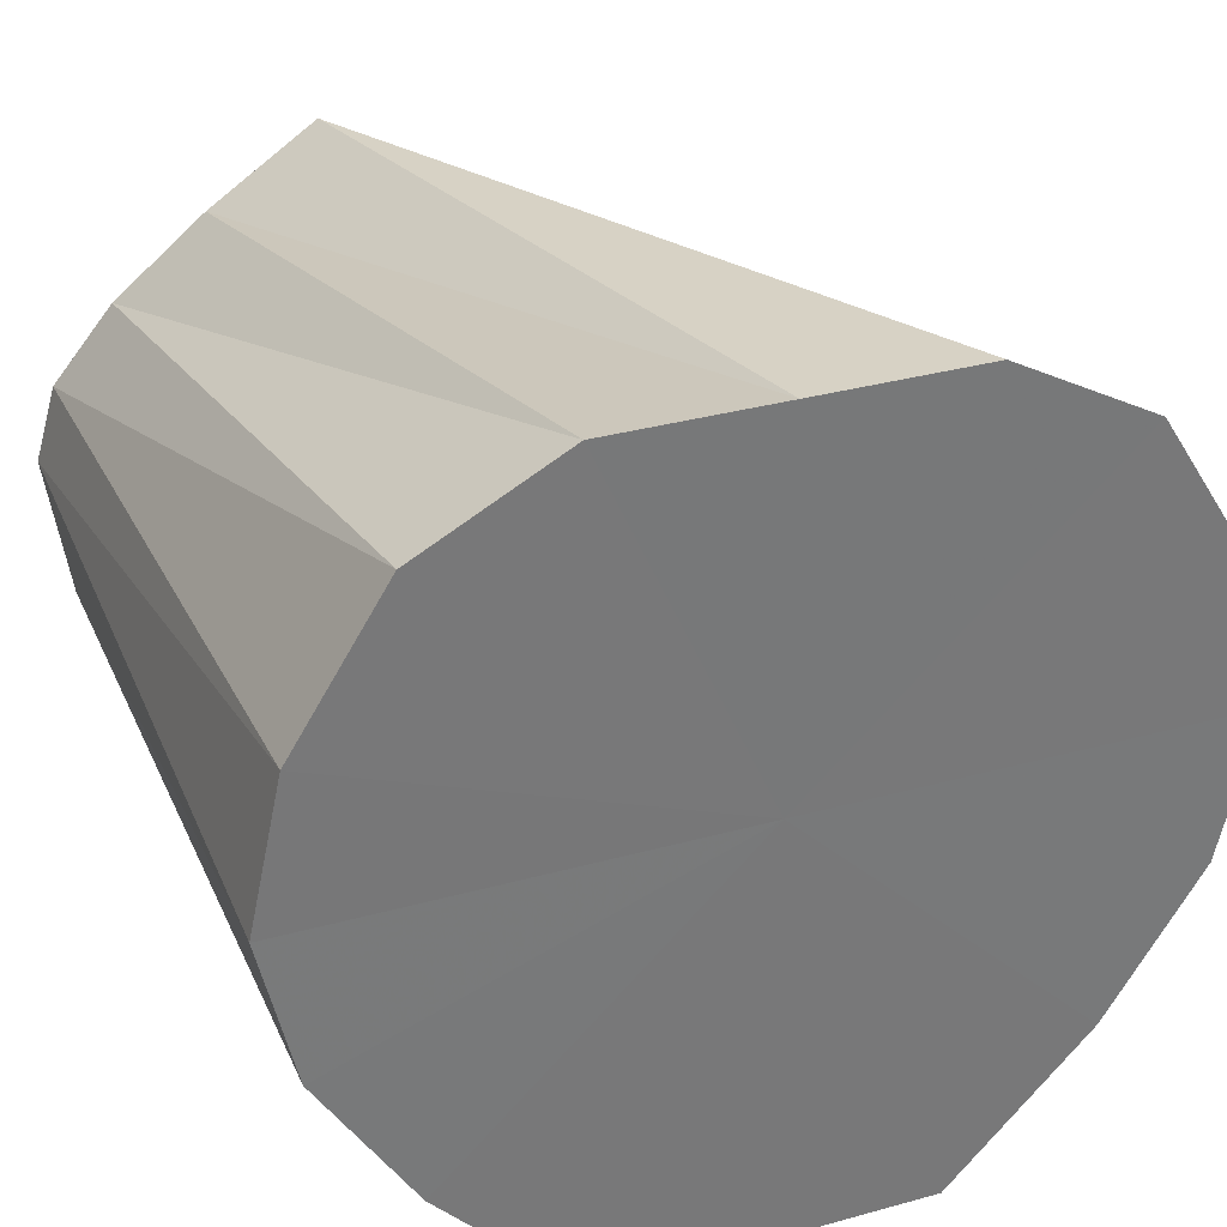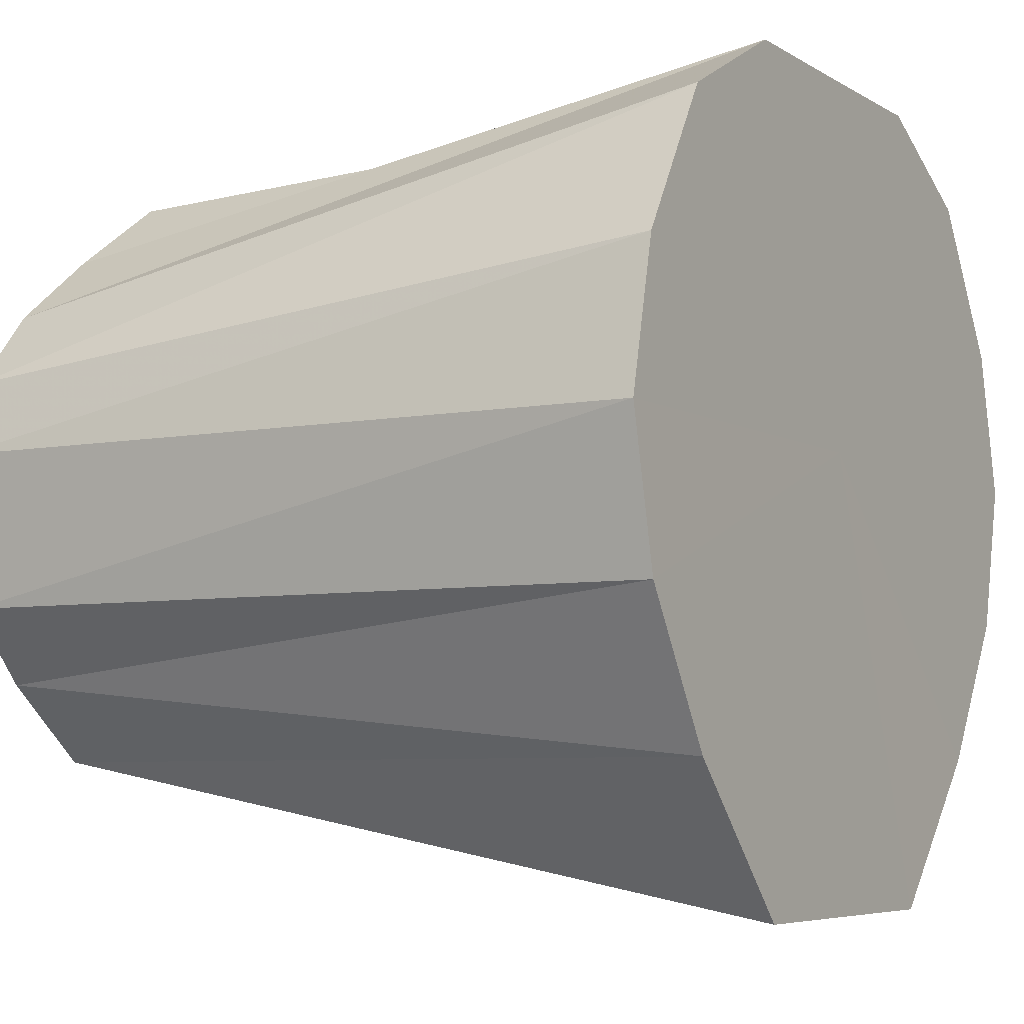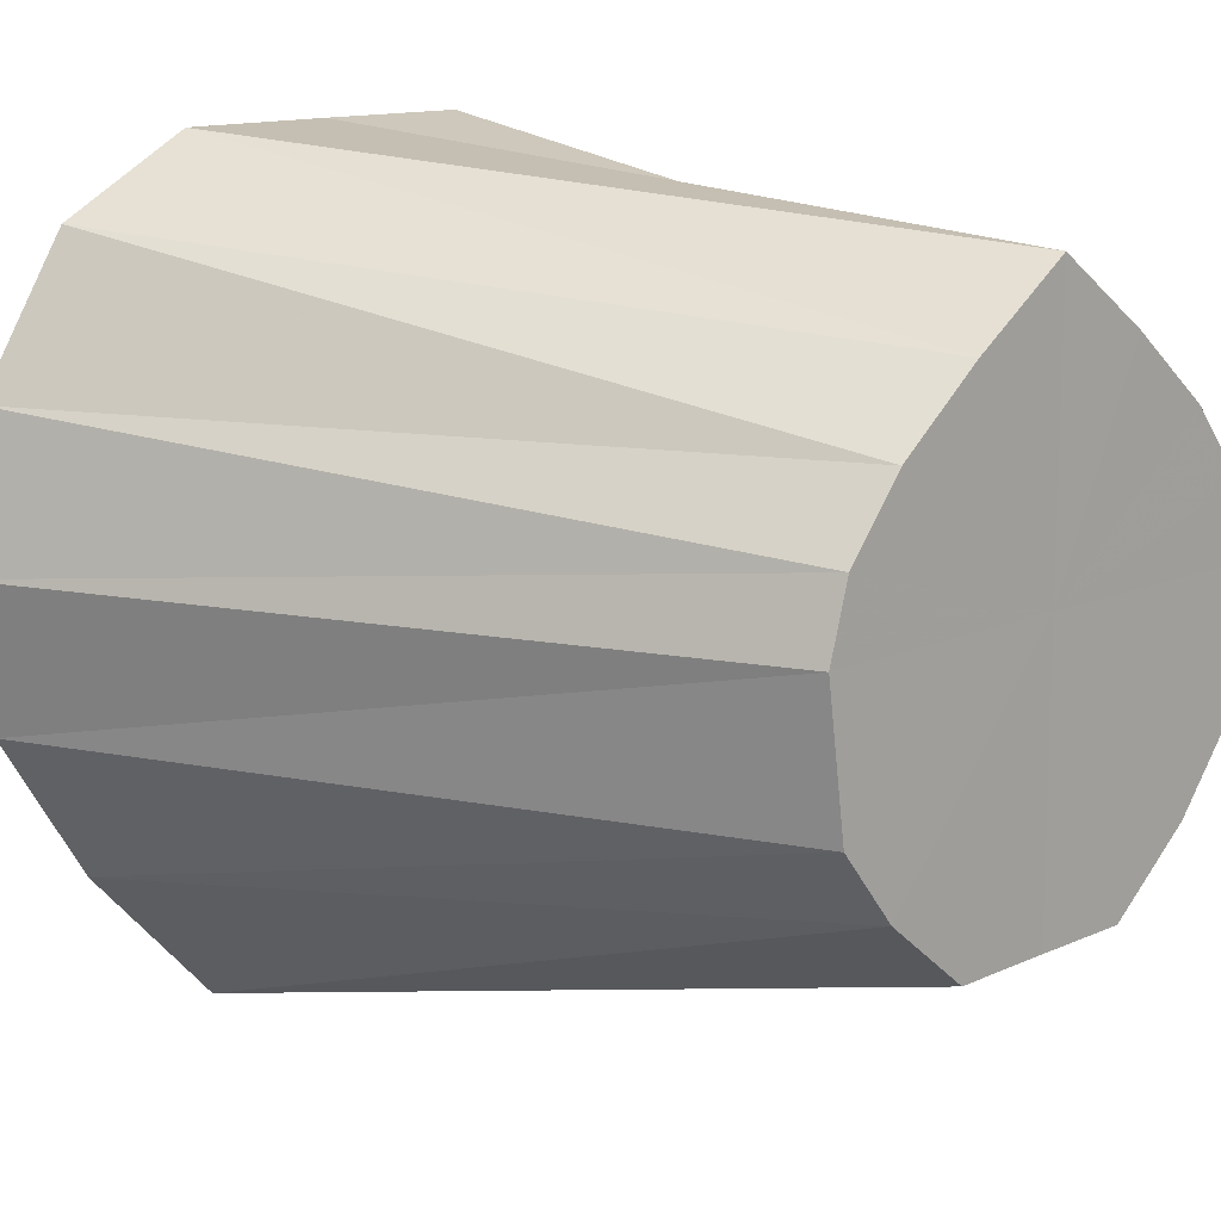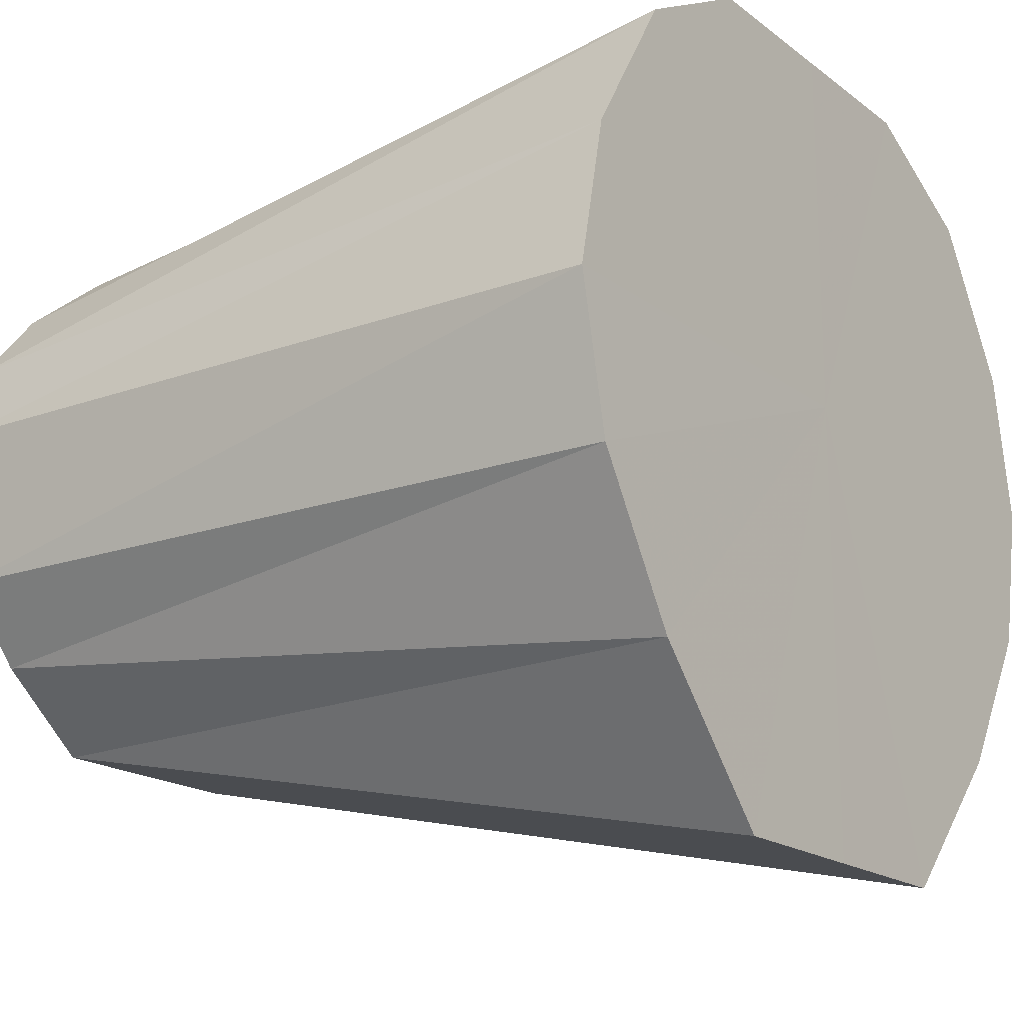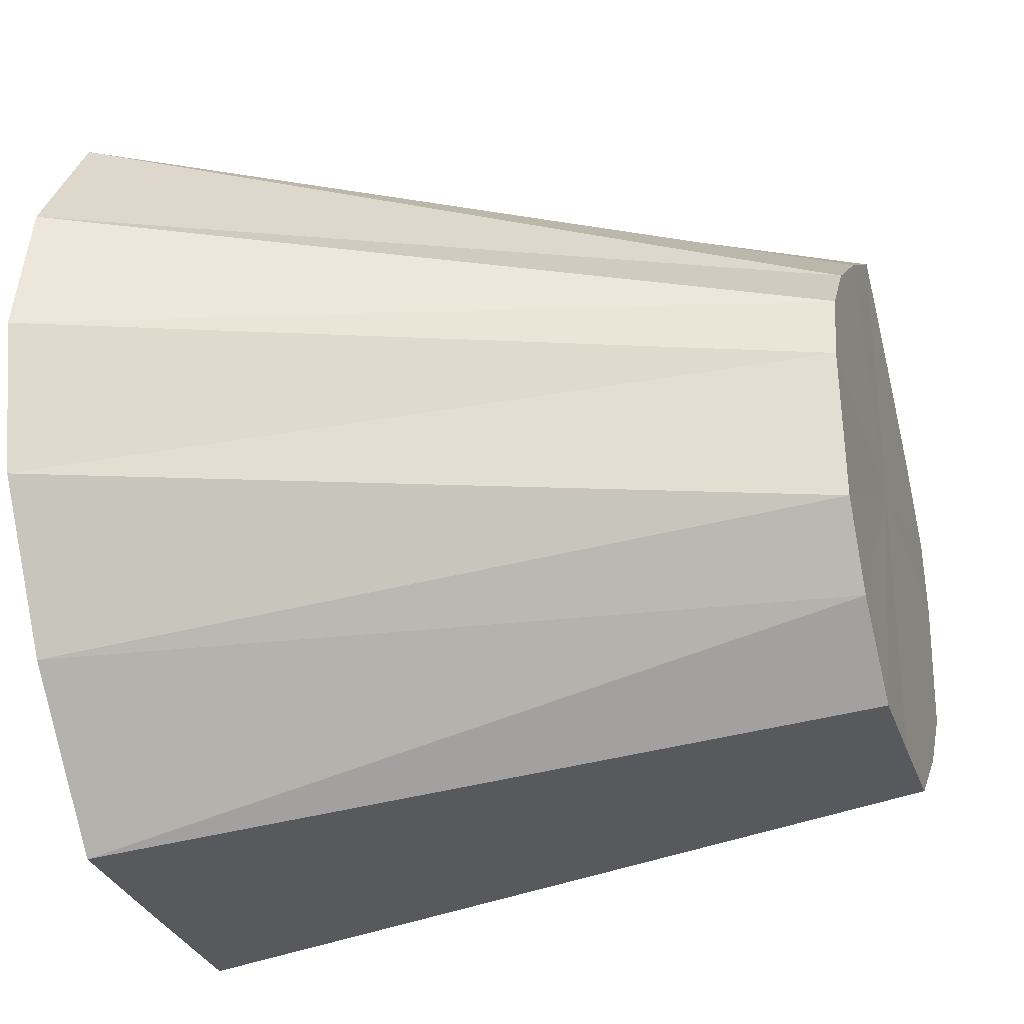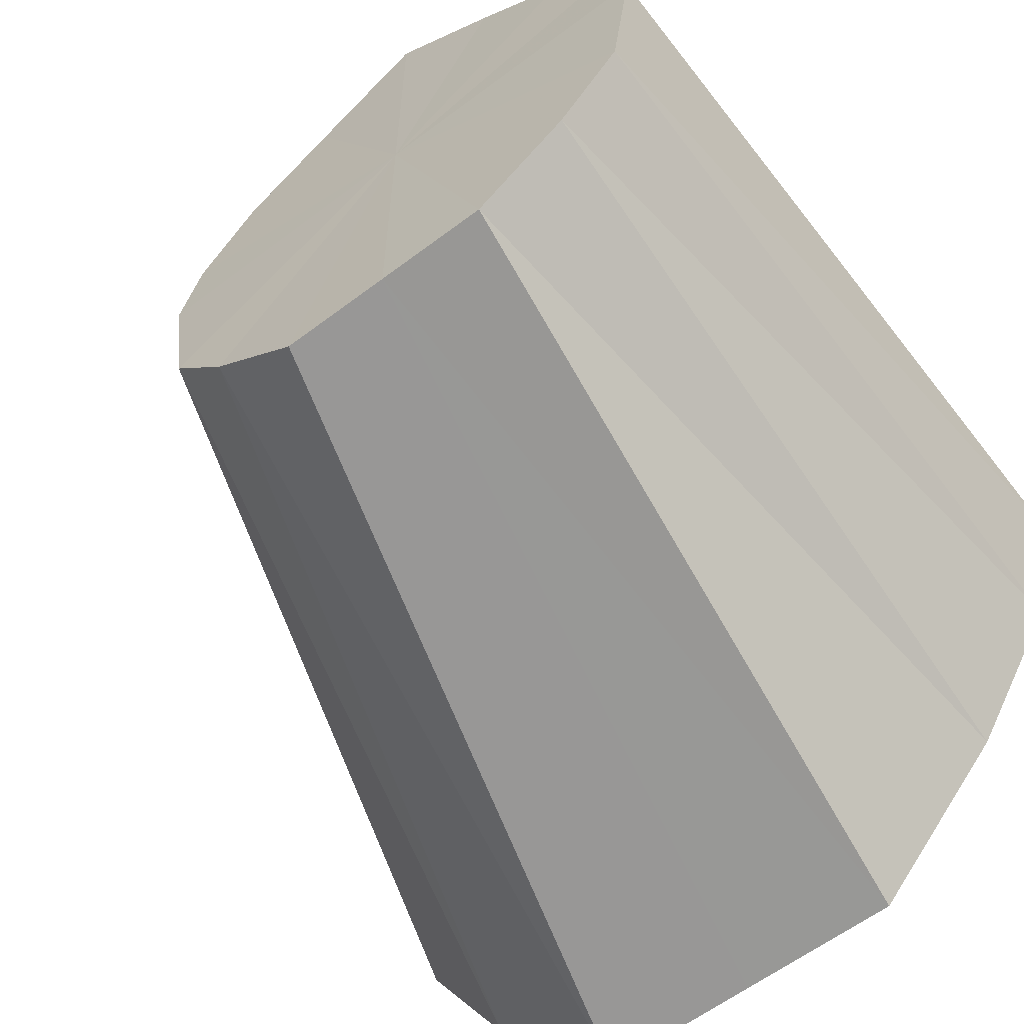
<metadata>
{"format":"obj","ext":"obj","renderer":"f3d","projection":"perspective","resolution":1024,"background":"white","views":[{"elev":33.2,"azim":-110.7,"up":"+Y"},{"elev":-5.9,"azim":-149.1,"up":"+Y"},{"elev":13.2,"azim":44.7,"up":"+Y"},{"elev":-18.0,"azim":-144.7,"up":"+Y"},{"elev":-29.8,"azim":17.1,"up":"+Y"},{"elev":-60.6,"azim":127.6,"up":"+Y"}]}
</metadata>
<code>
o 10036
v 2246 1916 7.25
v 2246 1916 7.254
v 2246 1916 7.25
v 2246 1916 7.267
v 2246 1916 7.253
v 2246 1916 7.254
v 2246 1916 7.253
v 2246 1916 7.285
v 2246 1916 7.261
v 2246 1916 7.267
v 2246 1916 7.261
v 2246 1916 7.307
v 2246 1916 7.273
v 2246 1916 7.285
v 2246 1916 7.273
v 2246 1916 7.329
v 2246 1916 7.288
v 2246 1916 7.307
v 2246 1916 7.288
v 2246 1916 7.285
v 2246 1916 7.288
v 2246 1916 7.348
v 2246 1916 7.303
v 2246 1916 7.329
v 2246 1916 7.307
v 2246 1916 7.303
v 2246 1916 7.329
v 2246 1916 7.348
v 2246 1916 7.315
v 2246 1916 7.36
v 2246 1916 7.329
v 2246 1916 7.315
v 2246 1916 7.348
v 2246 1916 7.364
v 2246 1916 7.323
v 2246 1916 7.36
v 2246 1916 7.348
v 2246 1916 7.323
v 2246 1916 7.36
v 2246 1916 7.326
v 2246 1916 7.364
v 2246 1916 7.36
v 2246 1916 7.273
v 2246 1916 7.288
v 2246 1916 7.261
v 2246 1916 7.253
v 2246 1916 7.25
v 2246 1916 7.253
v 2246 1916 7.261
v 2246 1916 7.273
v 2246 1916 7.254
v 2246 1916 7.253
v 2246 1916 7.25
v 2246 1916 7.267
v 2246 1916 7.261
v 2246 1916 7.25
v 2246 1916 7.253
v 2246 1916 7.285
v 2246 1916 7.273
v 2246 1916 7.307
v 2246 1916 7.288
v 2246 1916 7.254
v 2246 1916 7.261
v 2246 1916 7.267
v 2246 1916 7.273
v 2246 1916 7.25
v 2246 1916 7.307
v 2246 1916 7.254
v 2246 1916 7.267
v 2246 1916 7.254
v 2246 1916 7.285
v 2246 1916 7.267
v 2246 1916 7.307
v 2246 1916 7.285
v 2246 1916 7.329
v 2246 1916 7.307
v 2246 1916 7.348
v 2246 1916 7.329
v 2246 1916 7.36
v 2246 1916 7.348
v 2246 1916 7.364
v 2246 1916 7.36
f 1 2 3
f 2 4 5
f 6 1 7
f 4 8 9
f 10 6 11
f 8 12 13
f 14 10 15
f 12 16 17
f 18 14 19
f 20 15 19
f 19 15 21
f 16 22 23
f 24 23 17
f 17 23 21
f 25 19 26
f 26 19 21
f 27 18 26
f 28 29 23
f 23 29 21
f 22 30 29
f 31 26 32
f 32 26 21
f 33 27 32
f 30 34 35
f 36 35 29
f 29 35 21
f 37 32 38
f 38 32 21
f 39 33 38
f 34 39 40
f 41 40 35
f 35 40 21
f 42 38 40
f 40 38 21
f 43 44 21
f 45 43 21
f 46 45 21
f 47 46 21
f 48 47 21
f 49 48 21
f 50 49 21
f 51 52 53
f 54 55 52
f 56 53 57
f 58 59 55
f 60 61 59
f 62 57 63
f 64 63 65
f 66 67 68
f 68 67 69
f 70 67 66
f 69 67 71
f 72 67 70
f 71 67 73
f 74 67 72
f 73 67 75
f 76 67 74
f 75 67 77
f 78 67 76
f 77 67 79
f 80 67 78
f 79 67 81
f 82 67 80
f 81 67 82

</code>
